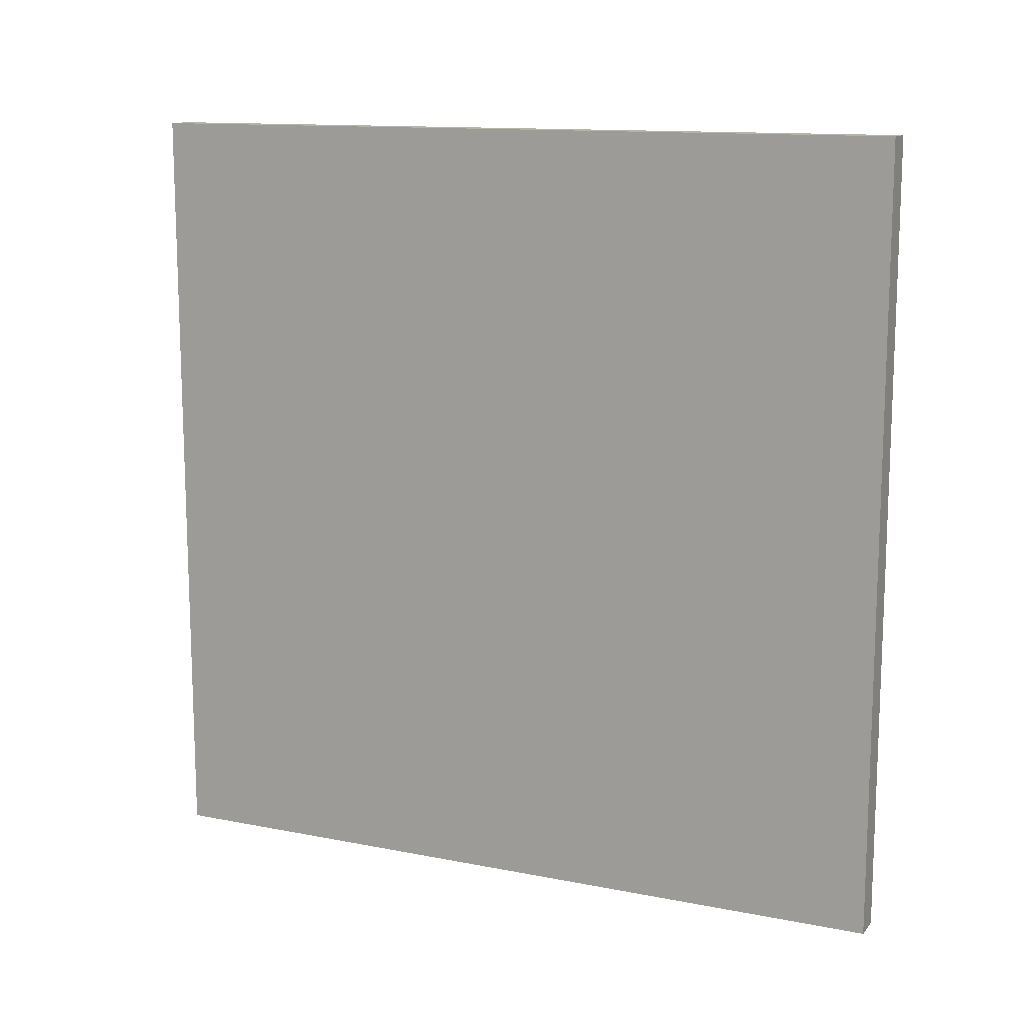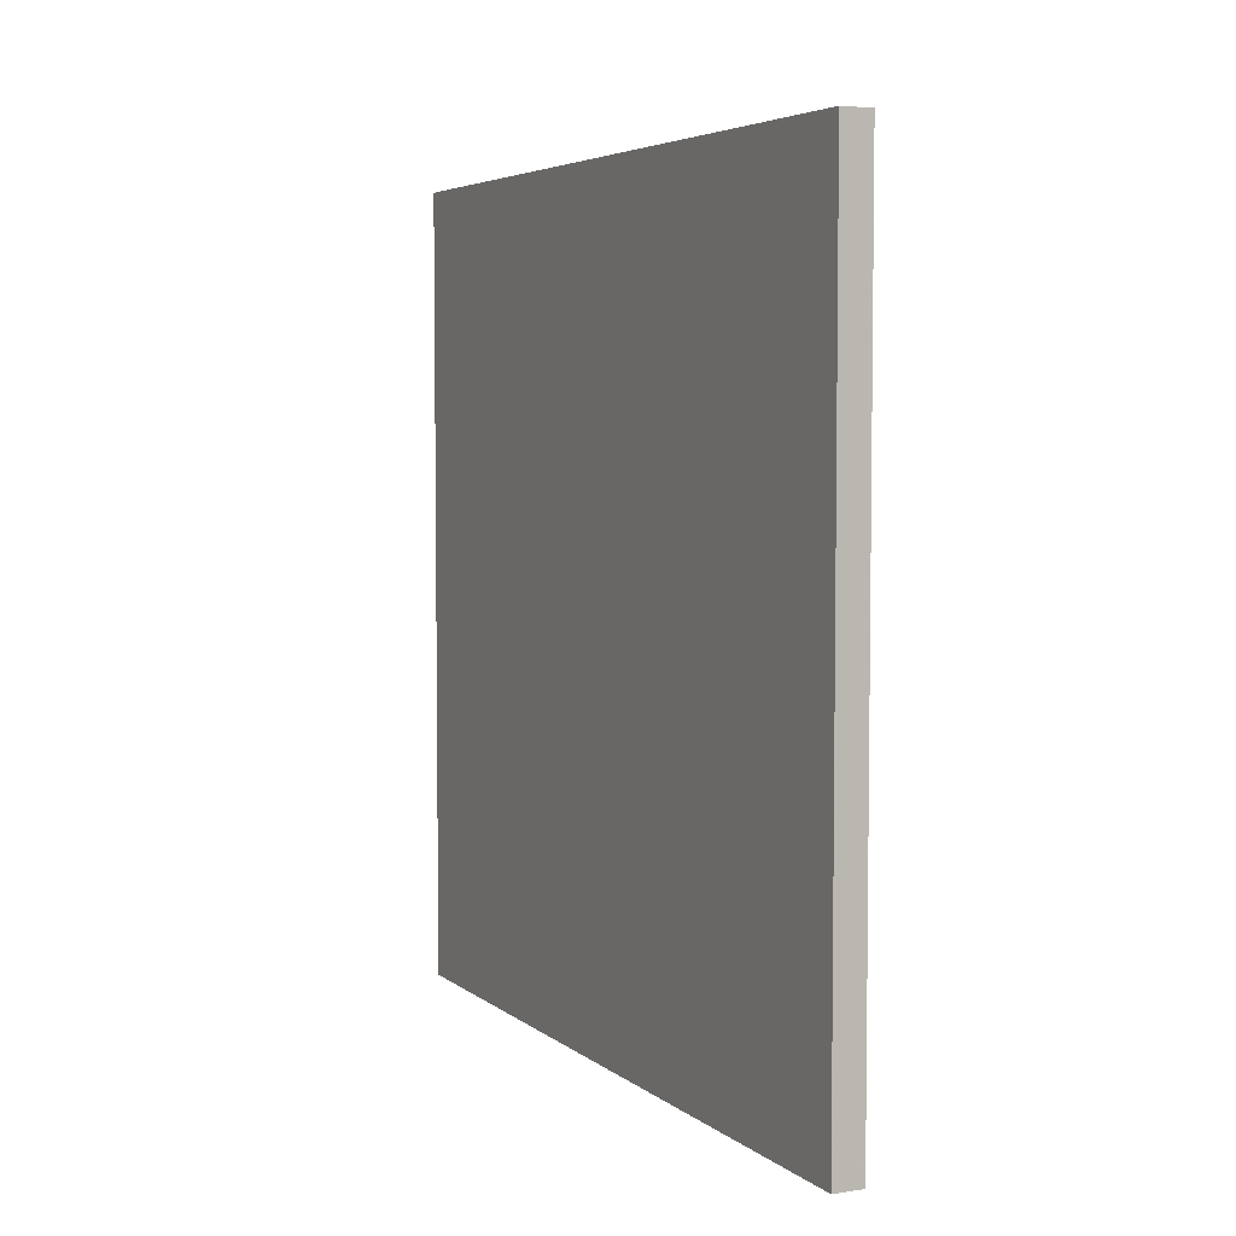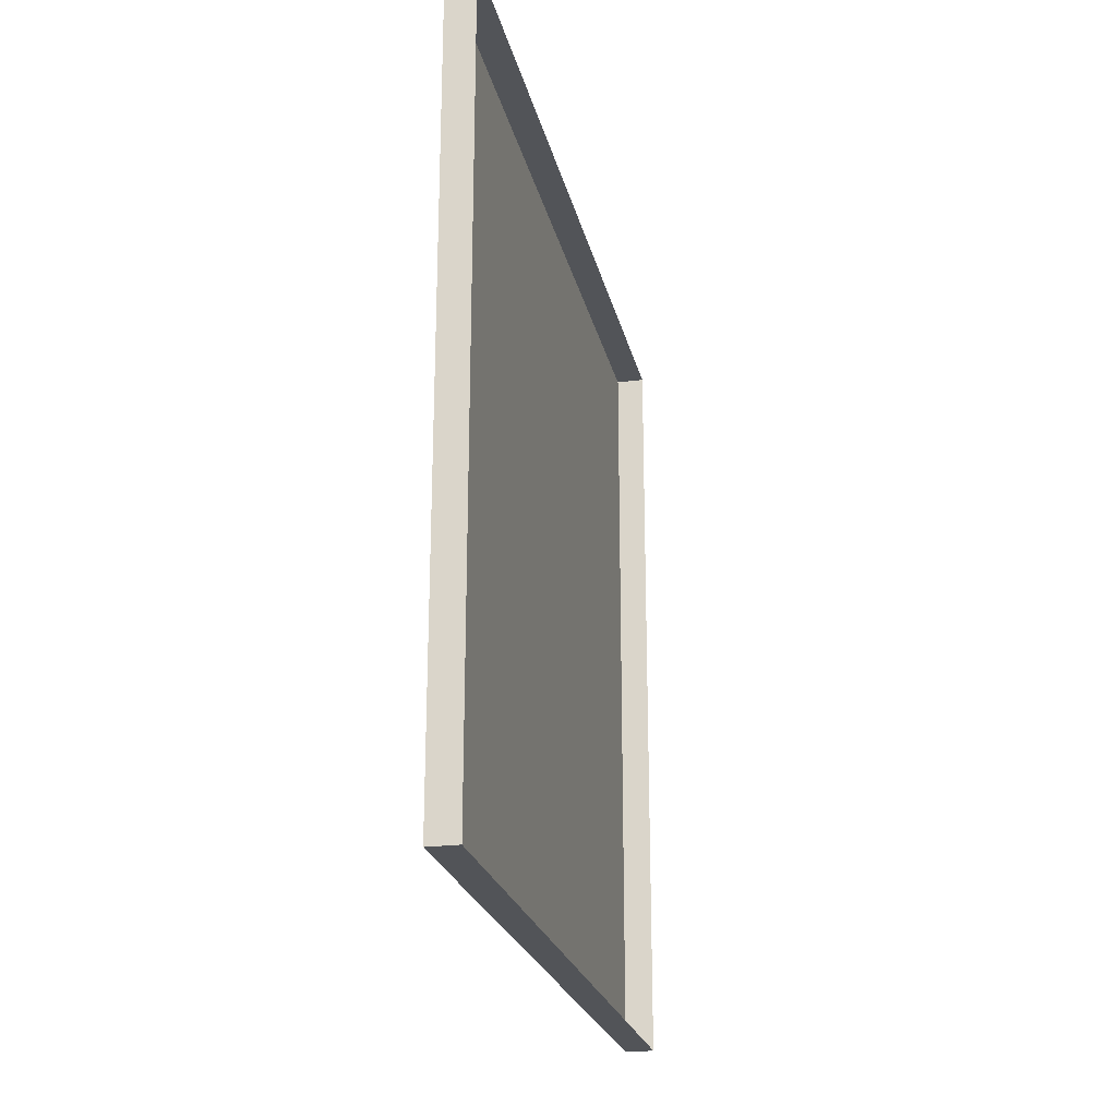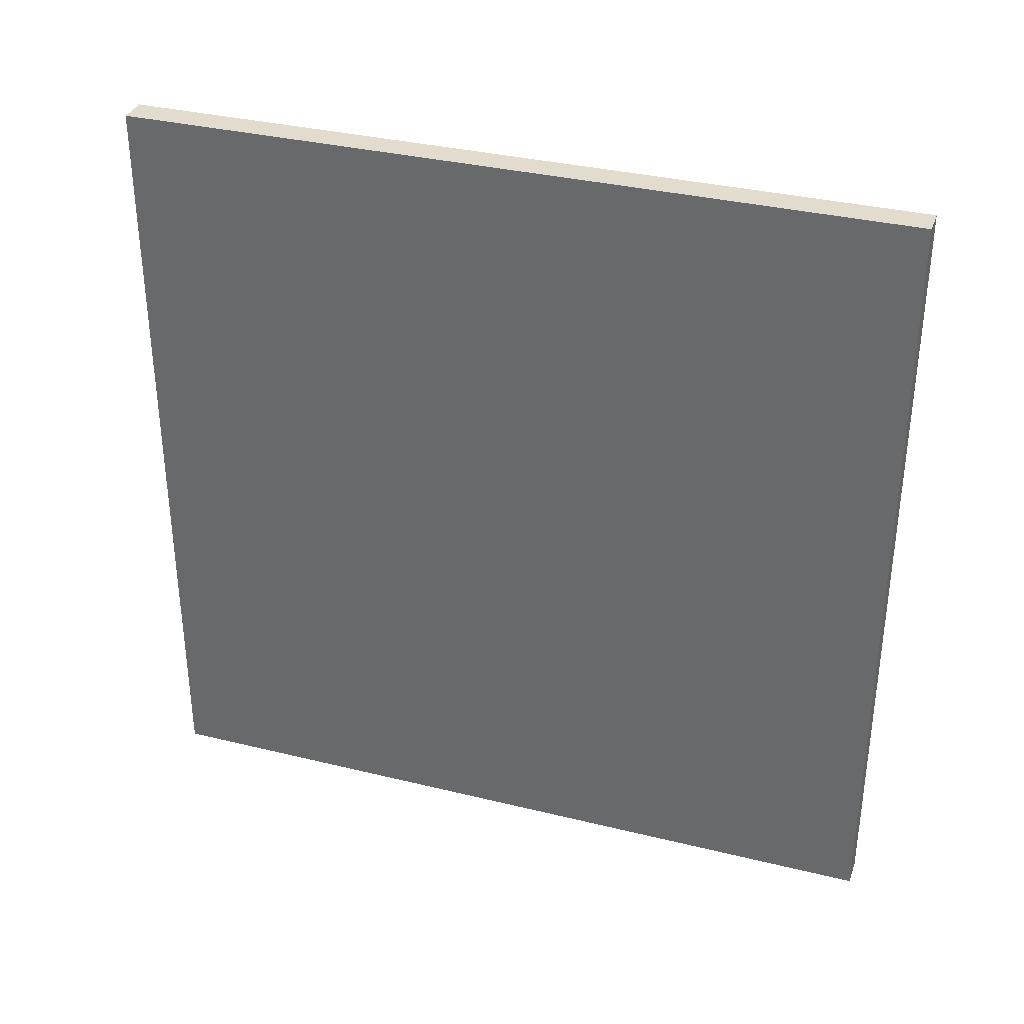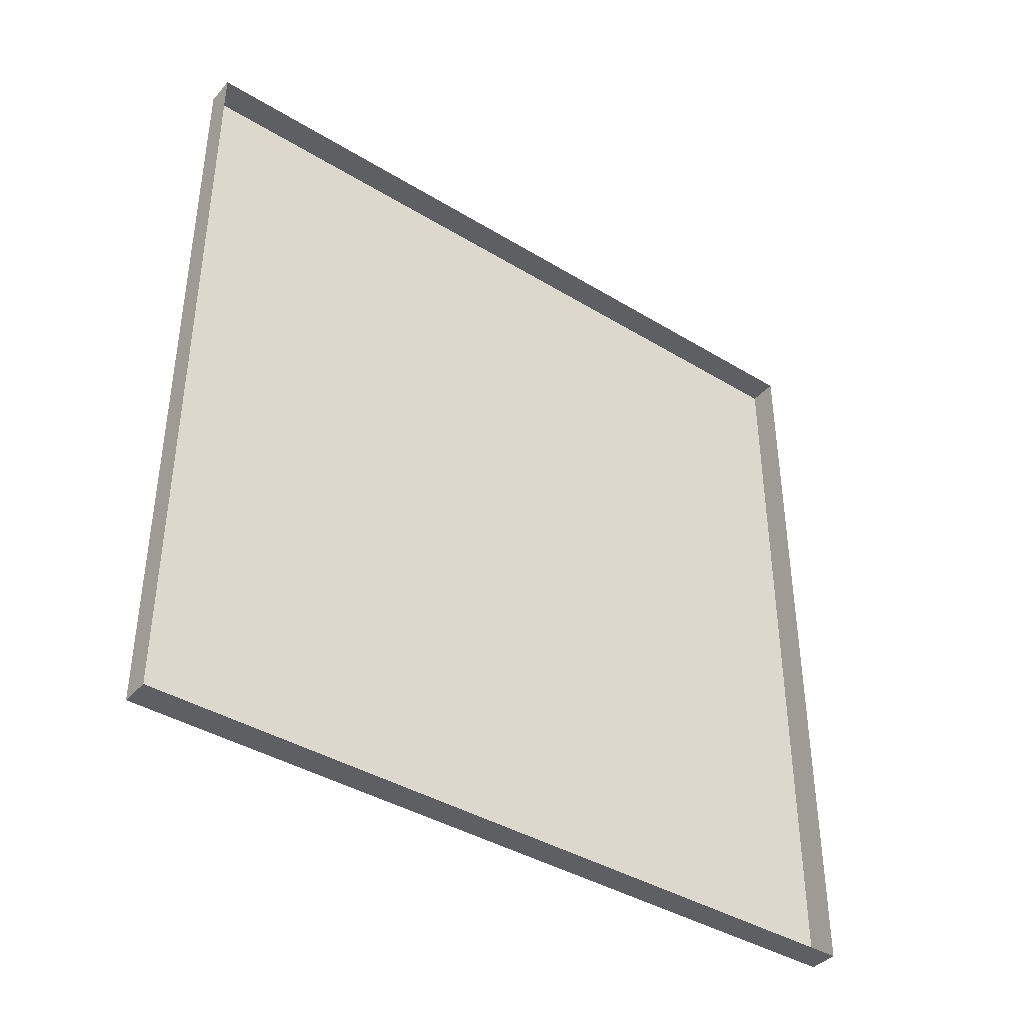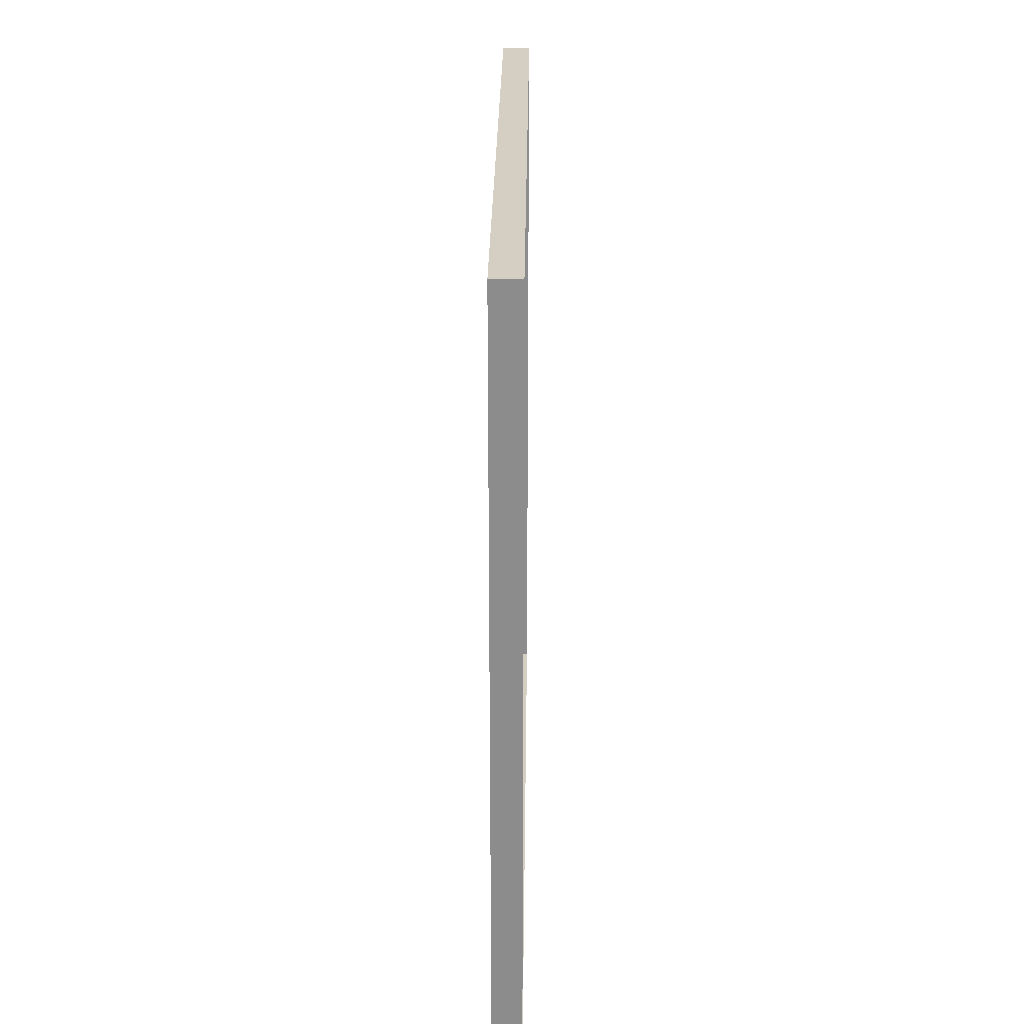
<metadata>
{"format":"obj","ext":"obj","renderer":"f3d","projection":"perspective","resolution":1024,"background":"white","views":[{"elev":12.8,"azim":114.5,"up":"+Z"},{"elev":4.8,"azim":154.5,"up":"+Z"},{"elev":-23.3,"azim":-167.6,"up":"+Y"},{"elev":34.1,"azim":108.4,"up":"+Y"},{"elev":-39.9,"azim":-127.0,"up":"+Z"},{"elev":25.7,"azim":-179.3,"up":"+Z"}]}
</metadata>
<code>
o model_23
v -1176 287.4 -223.3
v -1173 287.4 -223.3
v -1176 287.4 -305
v -1173 287.4 -305
v -1173 287.4 -305
v -1173 287.4 -223.3
v -1173 205.7 -305
v -1173 205.7 -223.3
v -1176 287.4 -305
v -1173 287.4 -305
v -1176 205.7 -305
v -1173 205.7 -305
v -1176 205.7 -223.3
v -1173 205.7 -223.3
v -1176 287.4 -223.3
v -1173 287.4 -223.3
v -1176 205.7 -305
v -1173 205.7 -305
v -1176 205.7 -223.3
v -1173 205.7 -223.3
f 1 2 3
f 2 4 3
f 3 4 4
f 4 5 4
f 4 5 5
f 5 6 5
f 5 6 7
f 6 8 7
f 7 8 8
f 8 9 8
f 8 9 9
f 9 10 9
f 9 10 11
f 10 12 11
f 11 12 12
f 12 13 12
f 12 13 13
f 13 14 13
f 13 14 15
f 14 16 15
f 15 16 16
f 16 17 16
f 16 17 17
f 17 18 17
f 17 18 19
f 18 20 19

</code>
